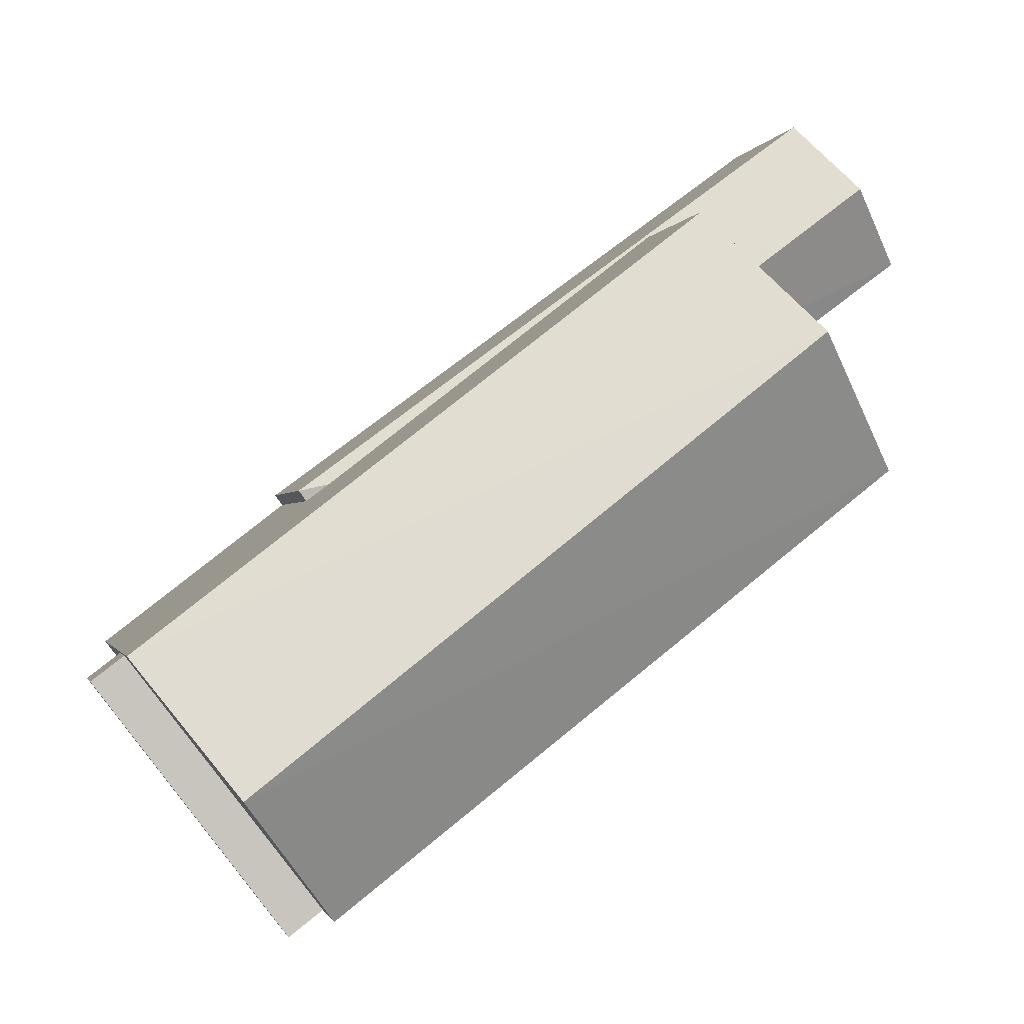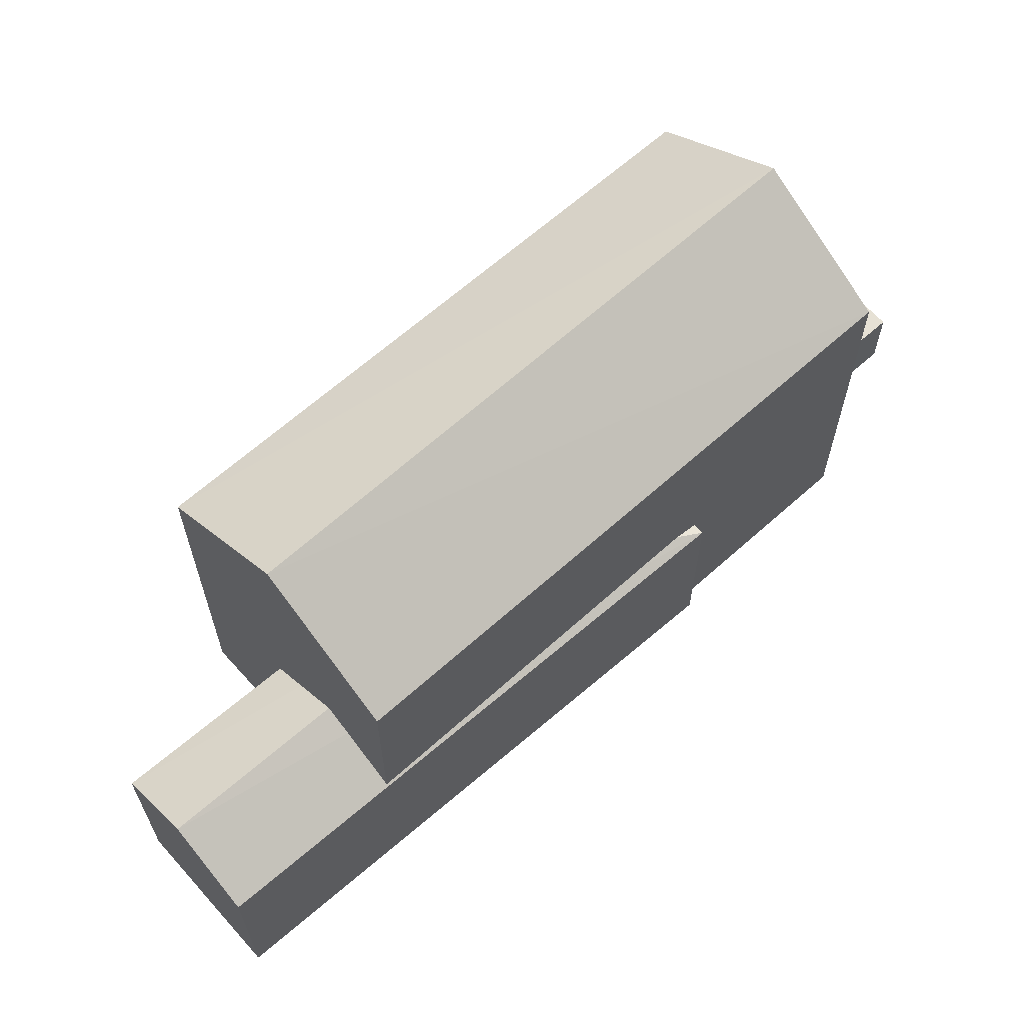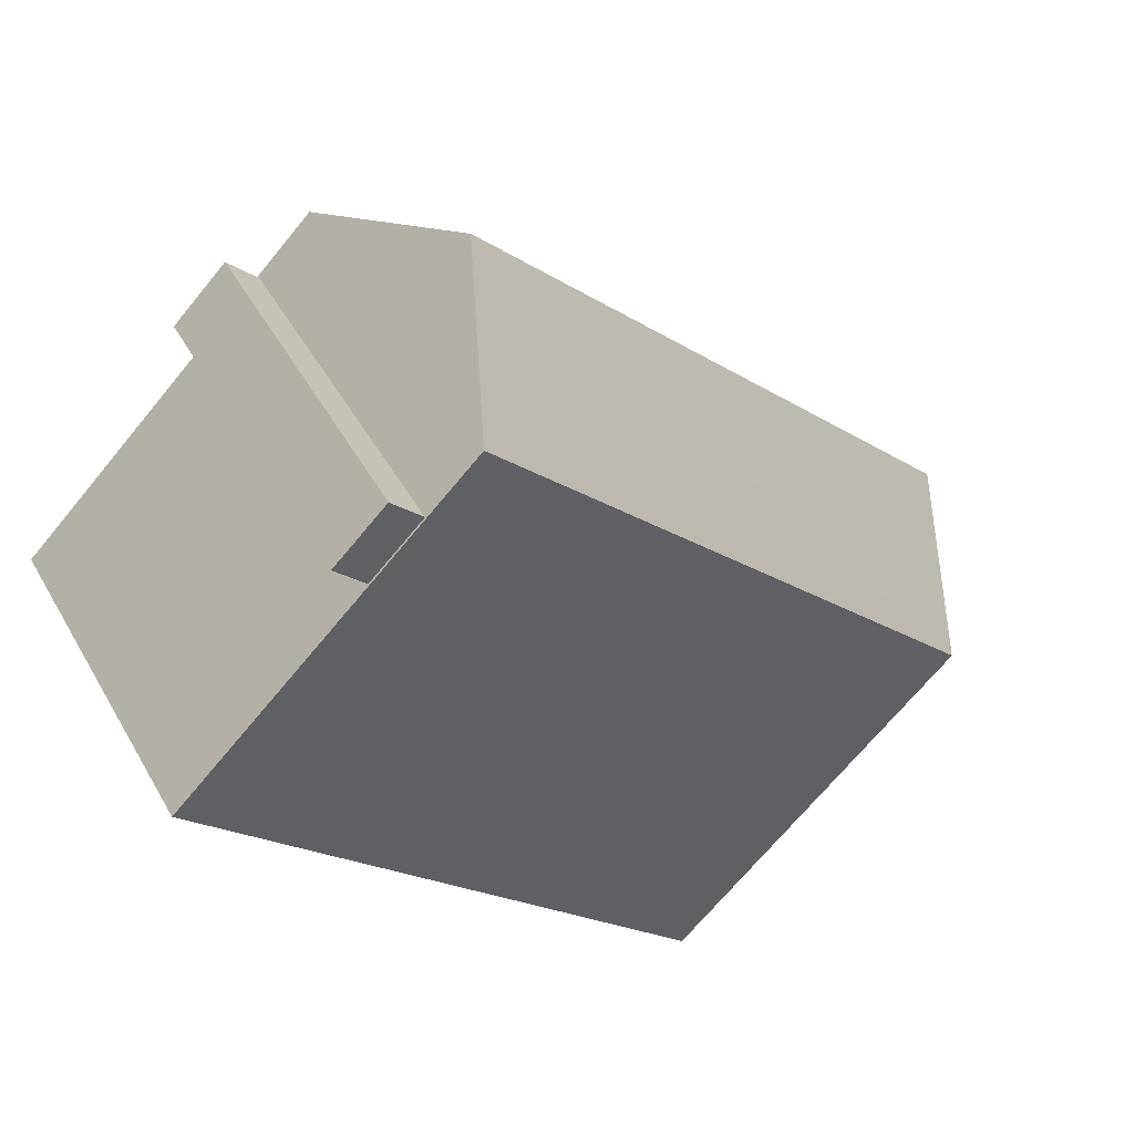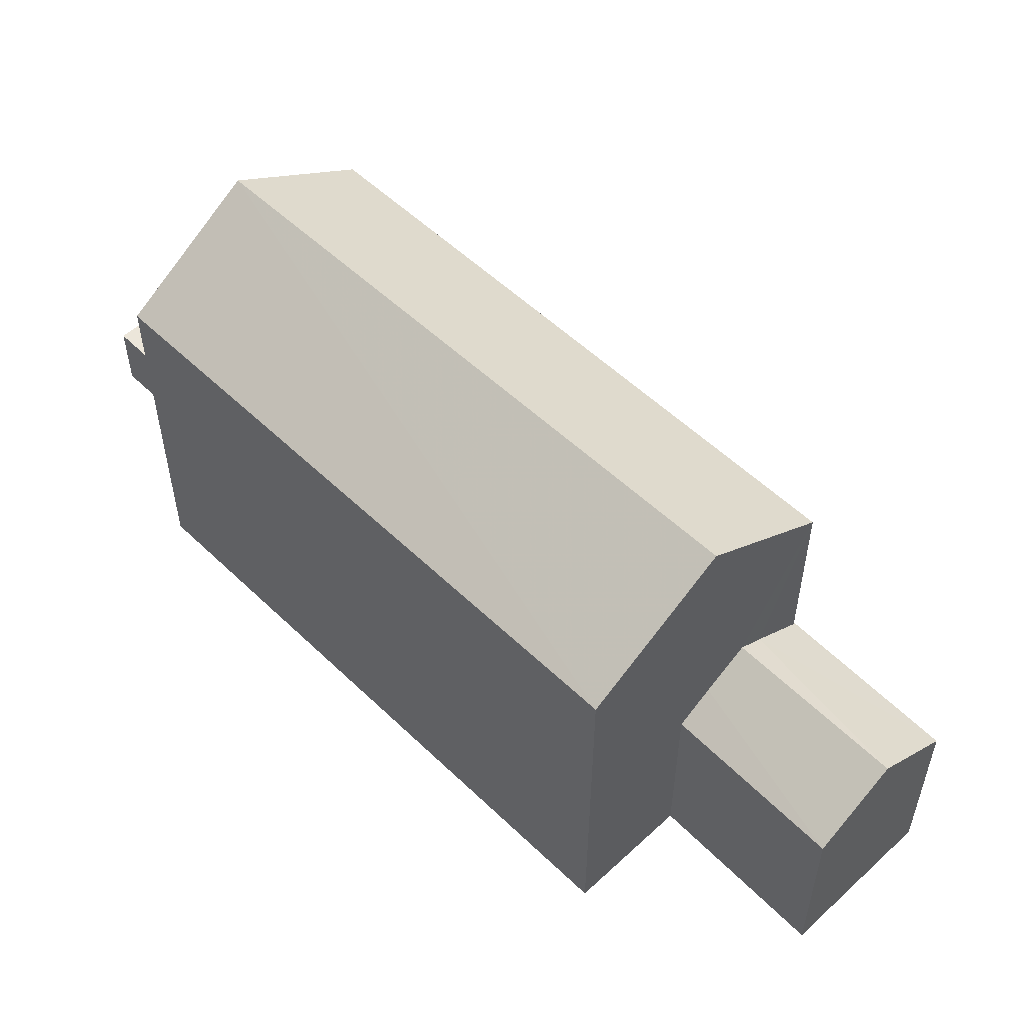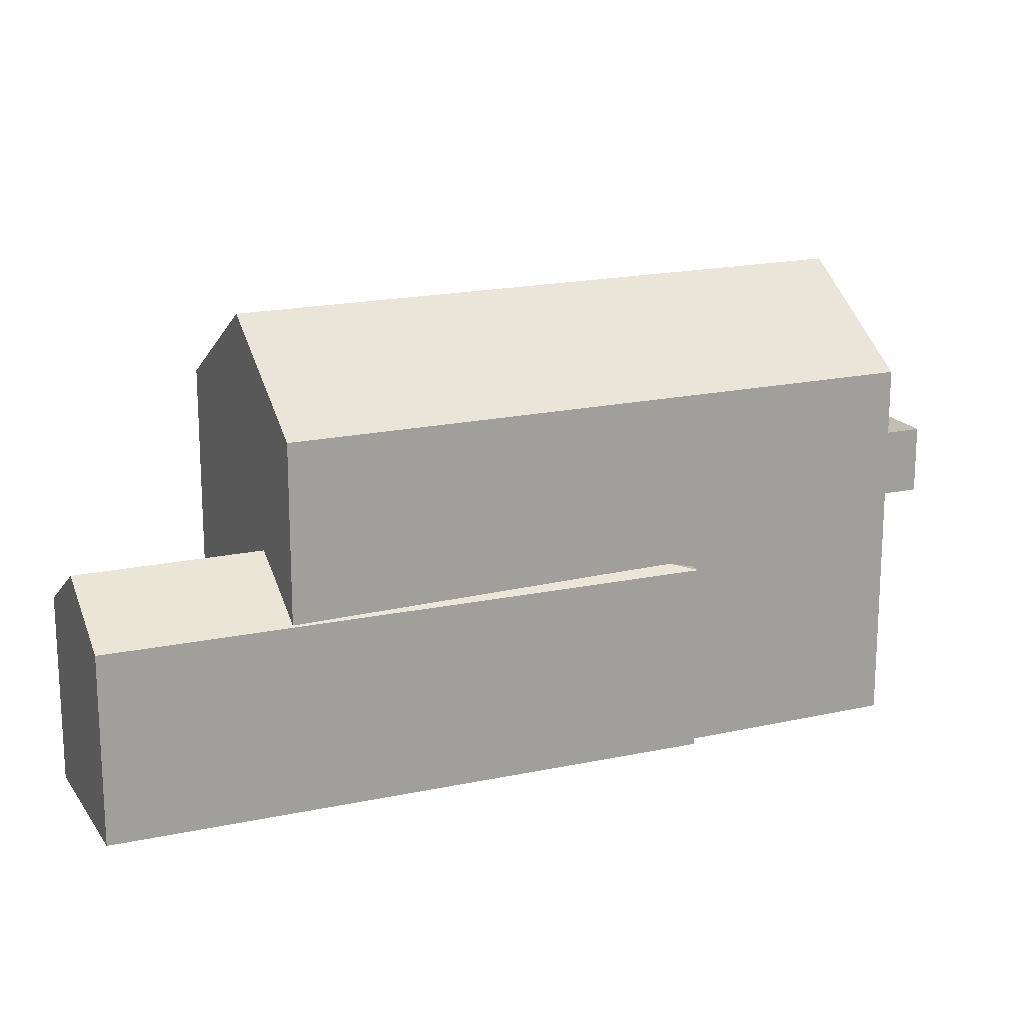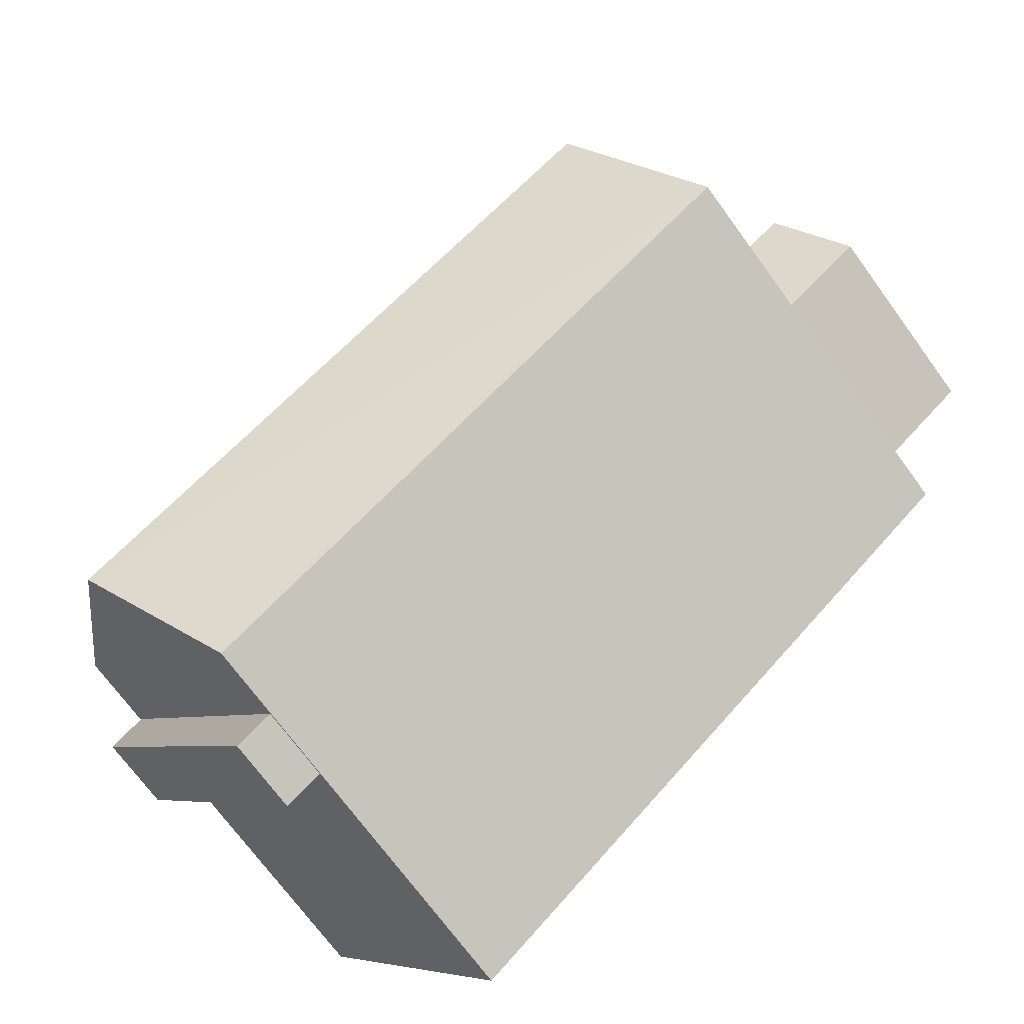
<metadata>
{"format":"obj","ext":"obj","renderer":"f3d","projection":"perspective","resolution":1024,"background":"white","views":[{"elev":-1.0,"azim":-12.3,"up":"+Y"},{"elev":64.3,"azim":175.6,"up":"+Z"},{"elev":-68.8,"azim":-39.3,"up":"+Y"},{"elev":54.3,"azim":83.2,"up":"+Z"},{"elev":17.8,"azim":-166.2,"up":"+Z"},{"elev":-71.4,"azim":36.1,"up":"+Y"}]}
</metadata>
<code>
v 1.2e+04 -1.557e+04 19.33
v 1.201e+04 -1.557e+04 19.33
v 1.201e+04 -1.558e+04 19.33
v 1.202e+04 -1.557e+04 19.33
v 1.201e+04 -1.557e+04 19.33
v 1.201e+04 -1.557e+04 19.33
v 1.201e+04 -1.557e+04 19.33
v 1.202e+04 -1.557e+04 19.33
v 1.2e+04 -1.557e+04 22.93
v 1.201e+04 -1.558e+04 22.93
v 1.2e+04 -1.557e+04 22.93
v 1.201e+04 -1.558e+04 22.93
v 1.2e+04 -1.557e+04 23.93
v 1.2e+04 -1.557e+04 23.93
v 1.201e+04 -1.558e+04 23.93
v 1.201e+04 -1.558e+04 23.93
v 1.202e+04 -1.557e+04 24.93
v 1.201e+04 -1.558e+04 26.3
v 1.201e+04 -1.558e+04 24.93
v 1.201e+04 -1.557e+04 26.3
v 1.2e+04 -1.557e+04 24.93
v 1.201e+04 -1.557e+04 24.93
v 1.201e+04 -1.557e+04 22.55
v 1.202e+04 -1.557e+04 22.21
v 1.202e+04 -1.557e+04 22.96
v 1.201e+04 -1.557e+04 22.96
v 1.201e+04 -1.557e+04 22.21
v 1.201e+04 -1.557e+04 22.73
v 1.201e+04 -1.557e+04 22.21
v 1.201e+04 -1.557e+04 22.21
v 1.201e+04 -1.557e+04 22.23
v 1.201e+04 -1.557e+04 22.3
v 1.201e+04 -1.557e+04 22.31
v 1.201e+04 -1.557e+04 22.21
v 1.201e+04 -1.558e+04 23.93
v 1.201e+04 -1.558e+04 22.93
f 1 2 3
f 3 2 4
f 5 2 6
f 5 6 7
f 8 5 7
f 4 2 5
f 9 10 11
f 9 12 10
f 13 14 15
f 16 13 15
f 17 18 19
f 20 18 17
f 18 20 21
f 21 20 22
f 23 24 25
f 26 23 25
f 27 24 23
f 28 26 25
f 25 29 28
f 29 30 31
f 32 31 30
f 28 29 31
f 33 32 30
f 33 30 34
f 16 15 10
f 12 16 10
f 15 14 11
f 10 15 11
f 13 11 14
f 13 9 11
f 16 35 19
f 12 3 36
f 3 9 1
f 19 21 13
f 21 1 9
f 9 3 12
f 16 19 13
f 21 9 13
f 5 27 4
f 31 22 28
f 27 23 17
f 4 27 17
f 26 22 17
f 28 22 26
f 23 26 17
f 20 17 22
f 18 21 19
f 3 4 36
f 35 36 17
f 35 17 19
f 36 4 17
f 32 22 31
f 22 32 21
f 21 34 1
f 1 34 2
f 33 21 32
f 33 34 21
f 12 36 35
f 16 12 35
f 25 24 29
f 24 8 7
f 29 24 7
f 5 8 24
f 27 5 24
f 34 30 6
f 2 34 6
f 6 29 7
f 6 30 29

</code>
